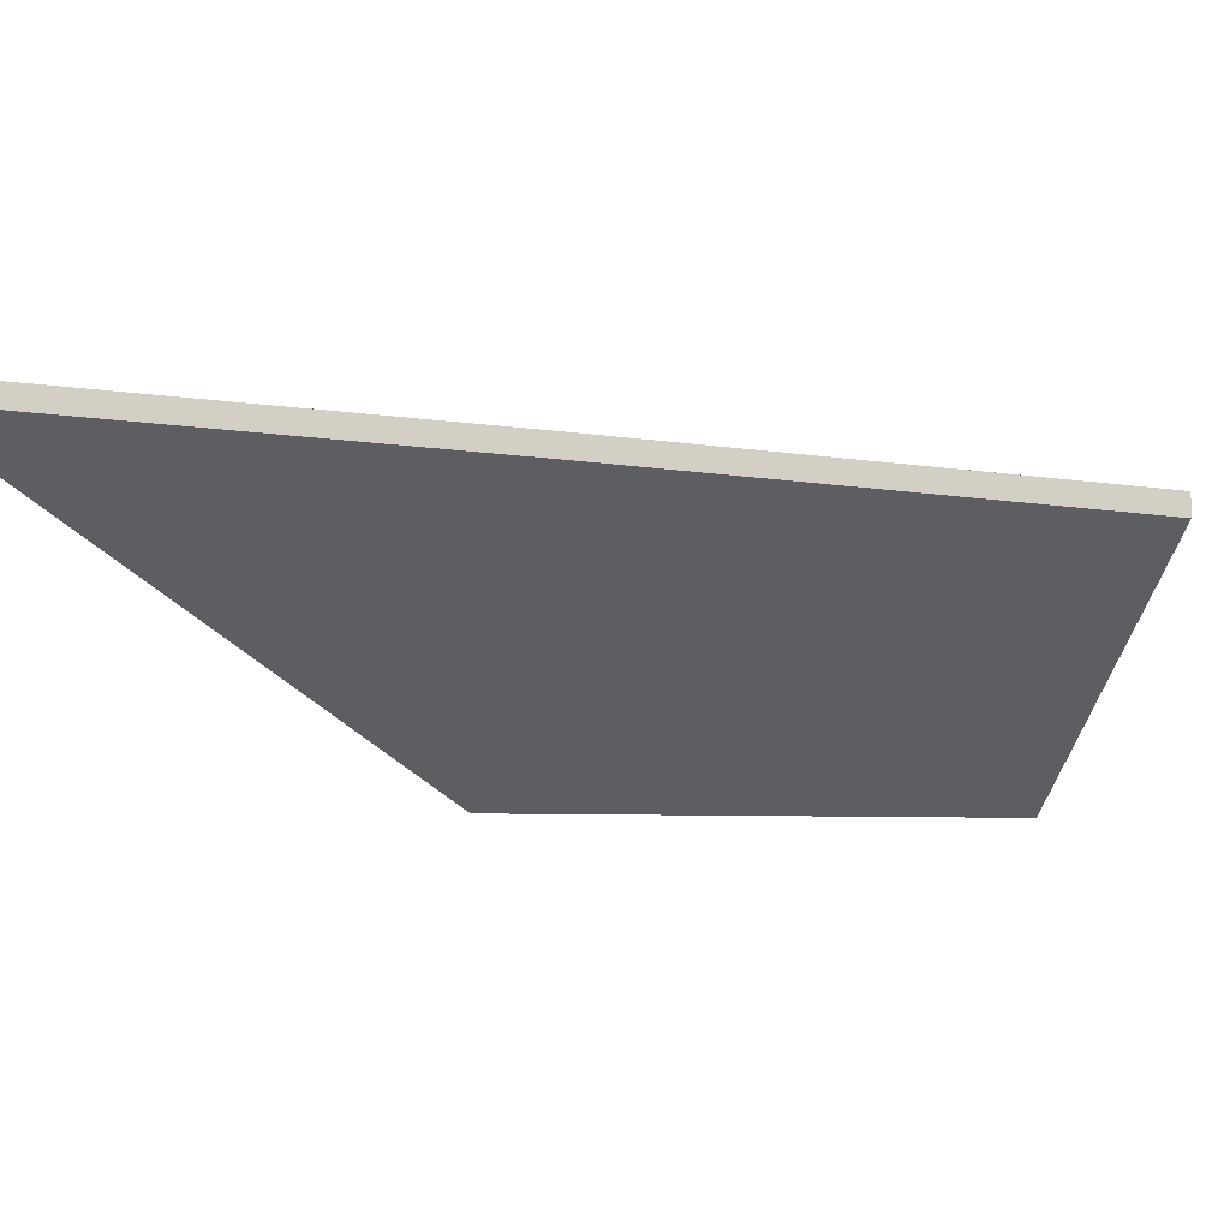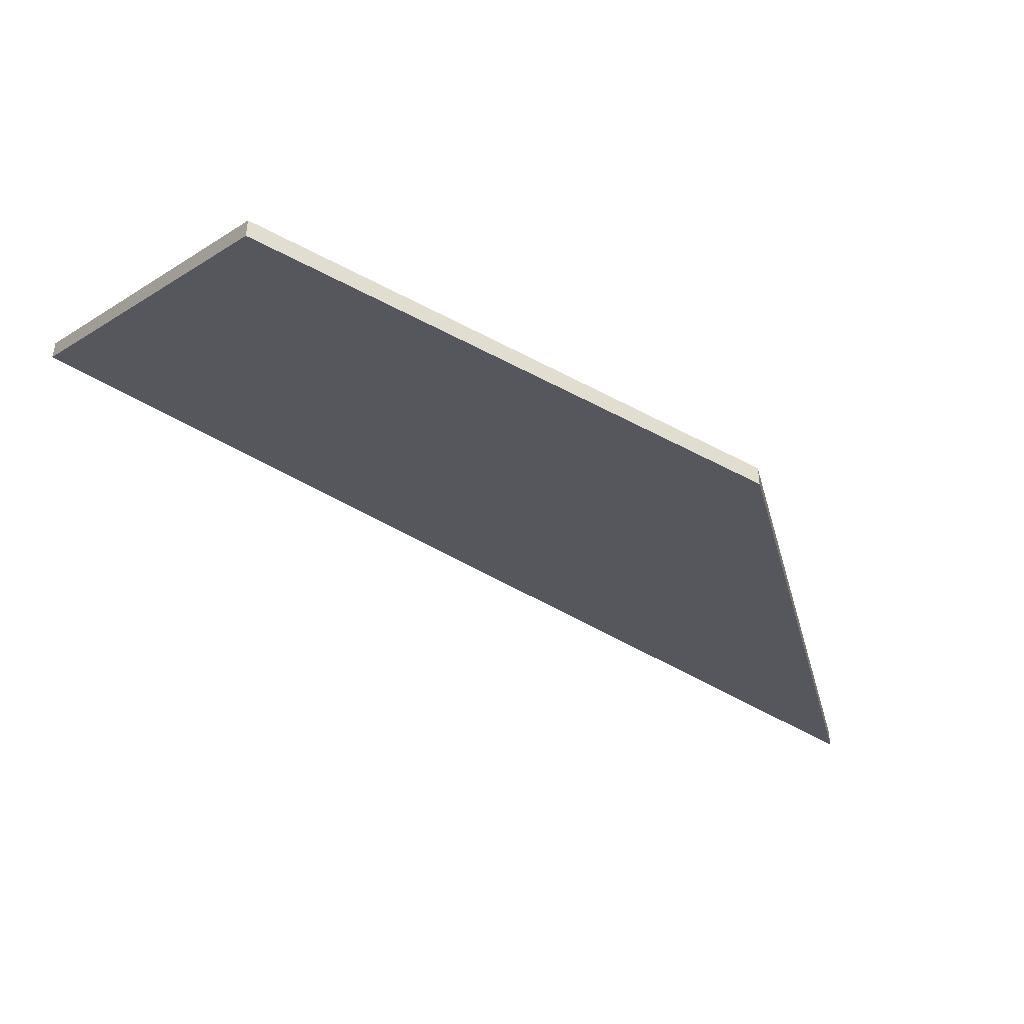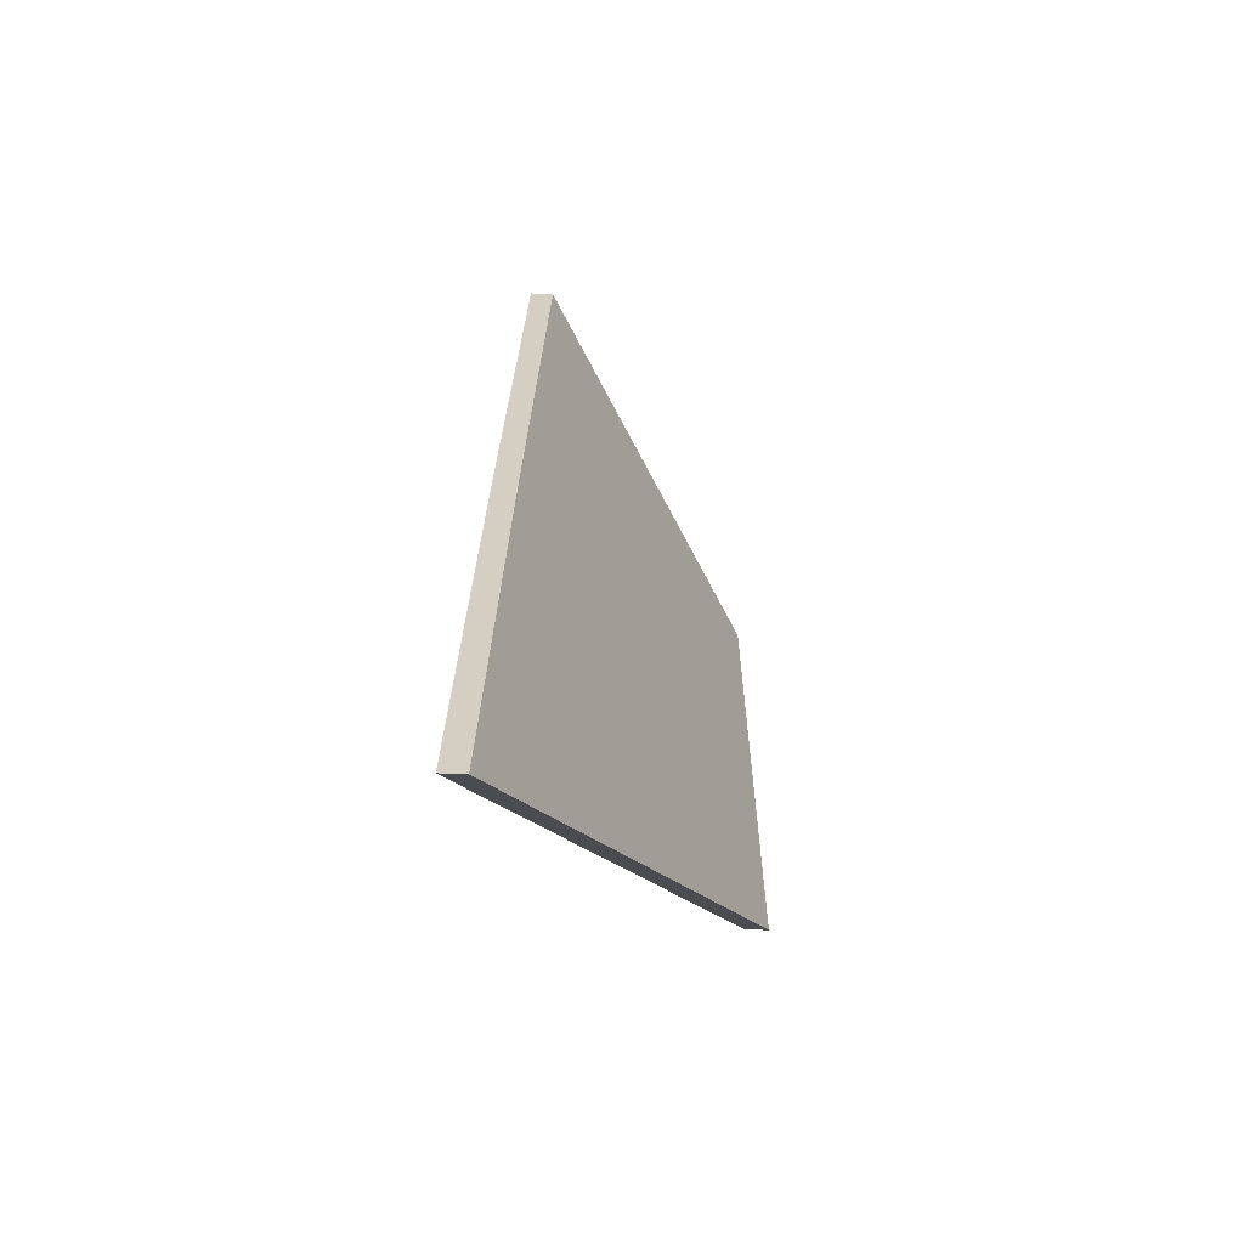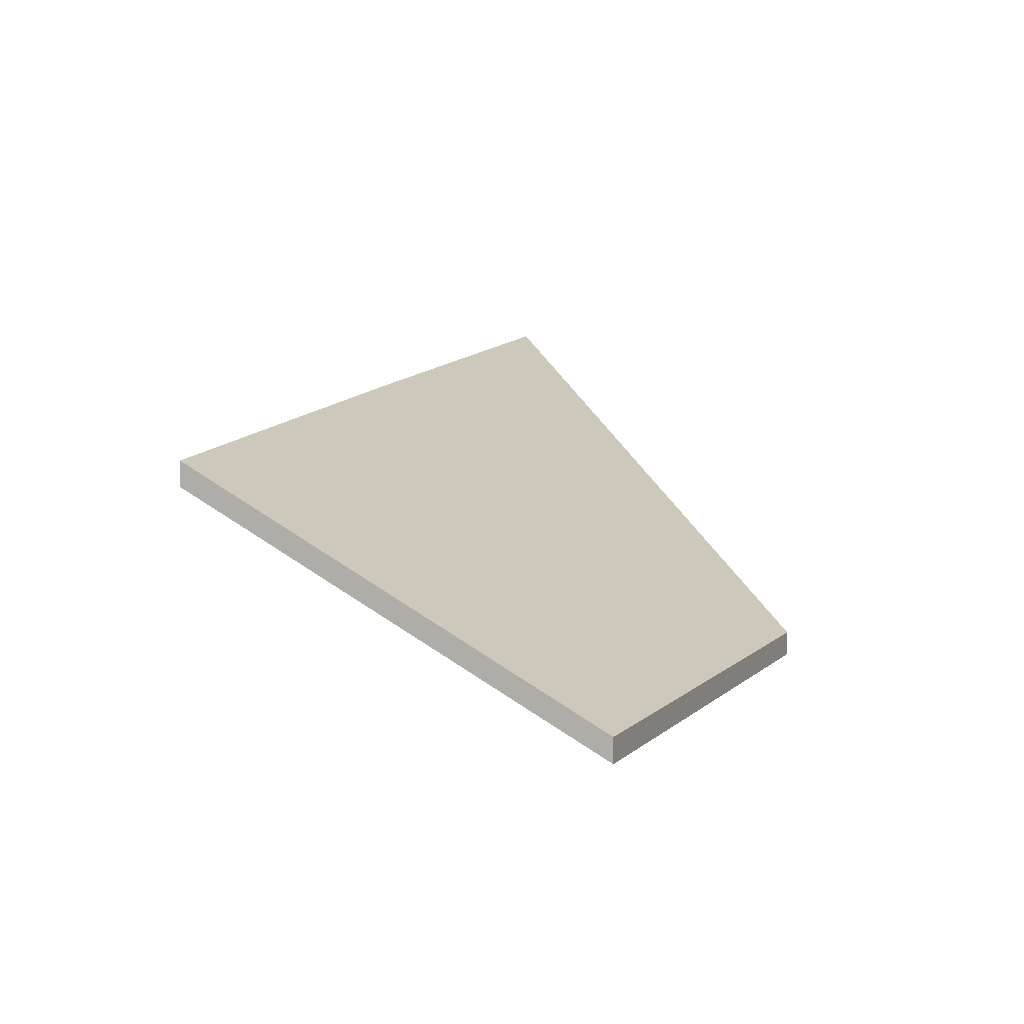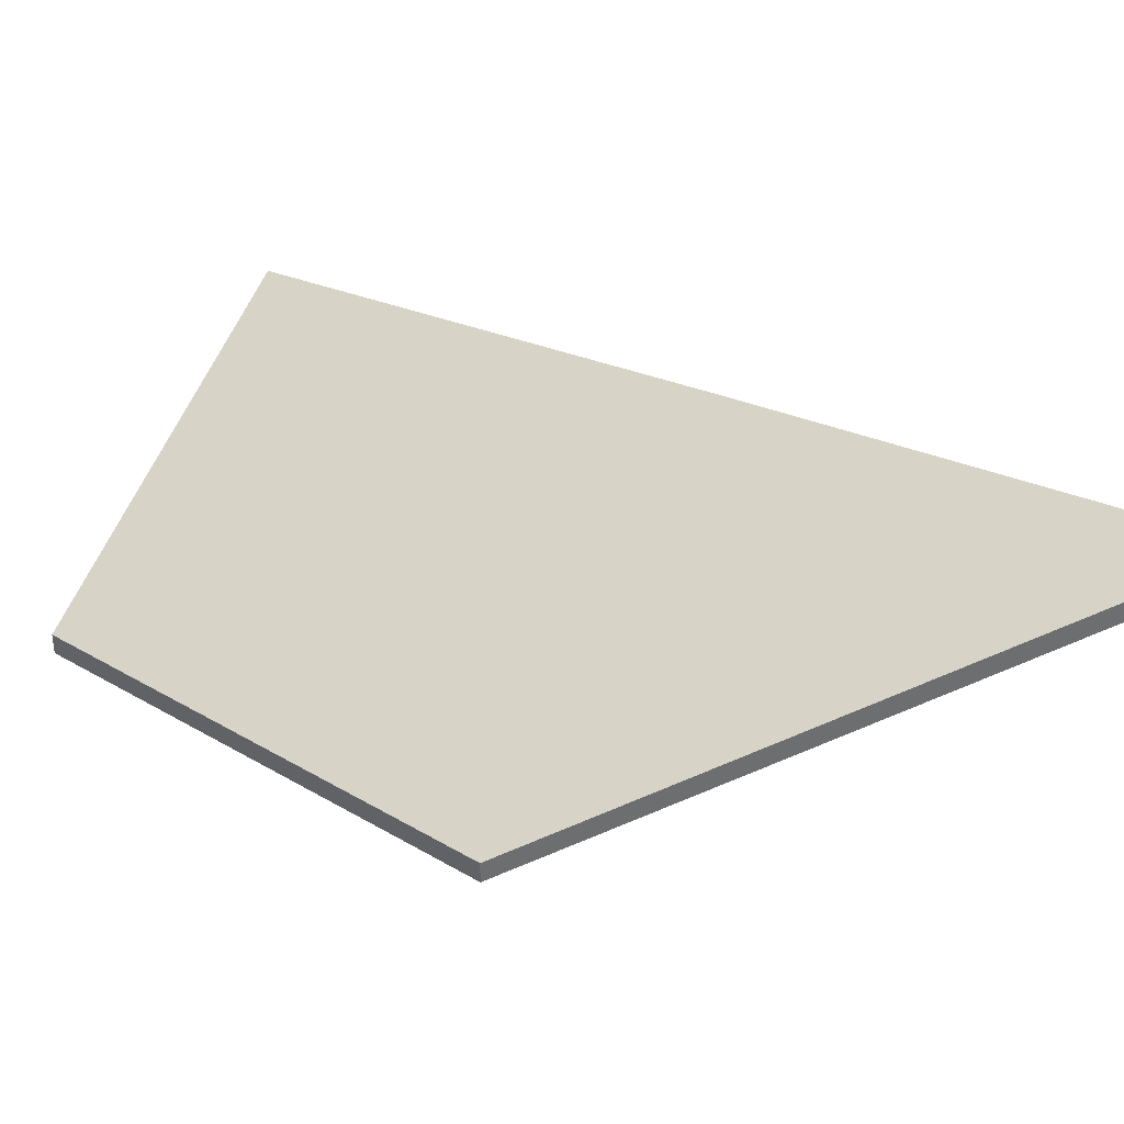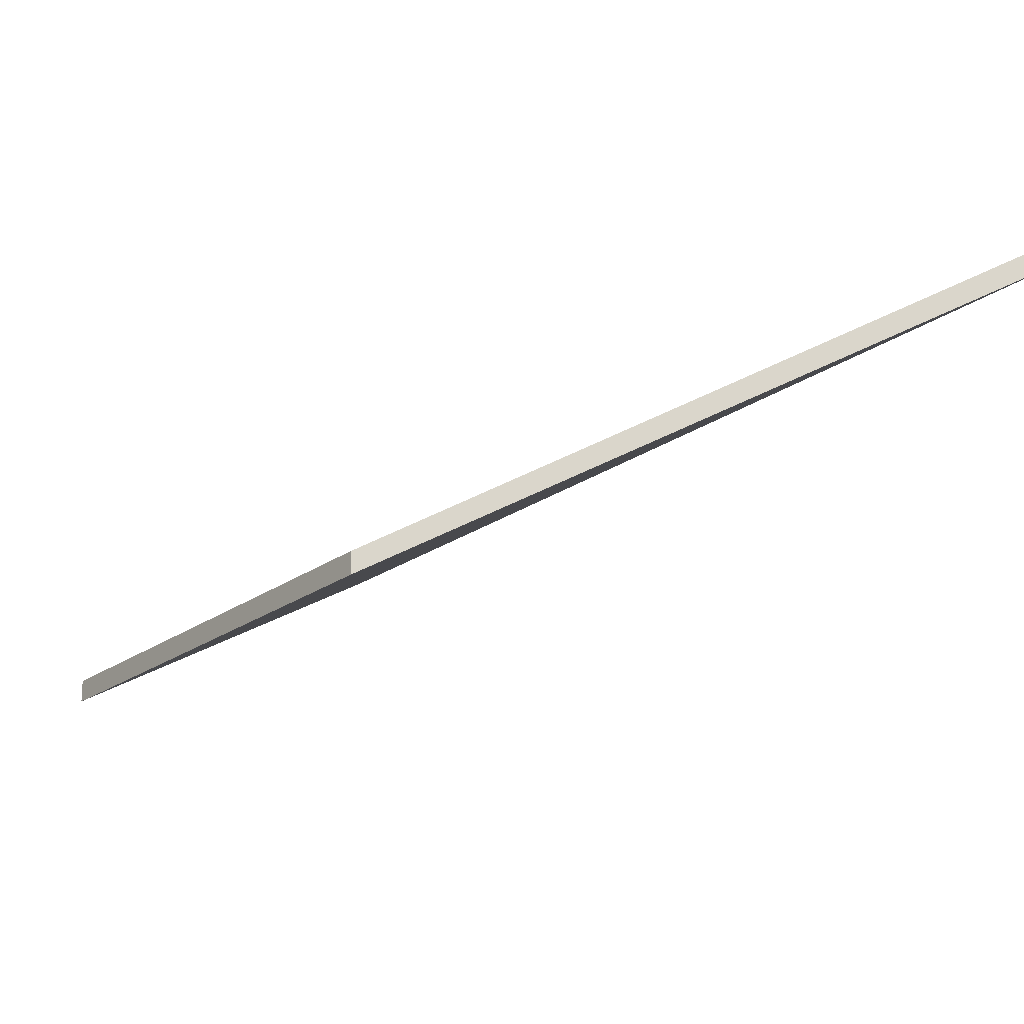
<metadata>
{"format":"obj","ext":"obj","renderer":"f3d","projection":"perspective","resolution":1024,"background":"white","views":[{"elev":-8.7,"azim":-77.5,"up":"+Y"},{"elev":-48.5,"azim":76.5,"up":"+Y"},{"elev":-41.6,"azim":-93.1,"up":"+Z"},{"elev":7.1,"azim":39.9,"up":"+Y"},{"elev":36.3,"azim":145.4,"up":"+Y"},{"elev":-19.9,"azim":161.7,"up":"+Y"}]}
</metadata>
<code>
v 4.383 -0.1077 -3.386
v 4.416 -0.1282 -3.401
v 4.4 -0.1282 -3.449
v 4.344 -0.1024 -3.477
v 4.364 -0.105 -3.431
v 4.383 -0.1098 -3.386
v 4.364 -0.1071 -3.431
v 4.344 -0.1046 -3.477
v 4.4 -0.1304 -3.449
v 4.416 -0.1304 -3.401
v 4.364 -0.1071 -3.431
v 4.383 -0.1098 -3.386
v 4.383 -0.1077 -3.386
v 4.364 -0.105 -3.431
v 4.344 -0.1046 -3.477
v 4.364 -0.1071 -3.431
v 4.364 -0.105 -3.431
v 4.344 -0.1024 -3.477
v 4.4 -0.1304 -3.449
v 4.344 -0.1046 -3.477
v 4.344 -0.1024 -3.477
v 4.4 -0.1282 -3.449
v 4.416 -0.1304 -3.401
v 4.4 -0.1304 -3.449
v 4.4 -0.1282 -3.449
v 4.416 -0.1282 -3.401
v 4.383 -0.1098 -3.386
v 4.416 -0.1304 -3.401
v 4.416 -0.1282 -3.401
v 4.383 -0.1077 -3.386
f 1 2 3
f 1 3 4
f 1 4 5
f 6 7 8
f 6 8 9
f 6 9 10
f 11 12 13
f 11 13 14
f 15 16 17
f 15 17 18
f 19 20 21
f 19 21 22
f 23 24 25
f 23 25 26
f 27 28 29
f 27 29 30

</code>
